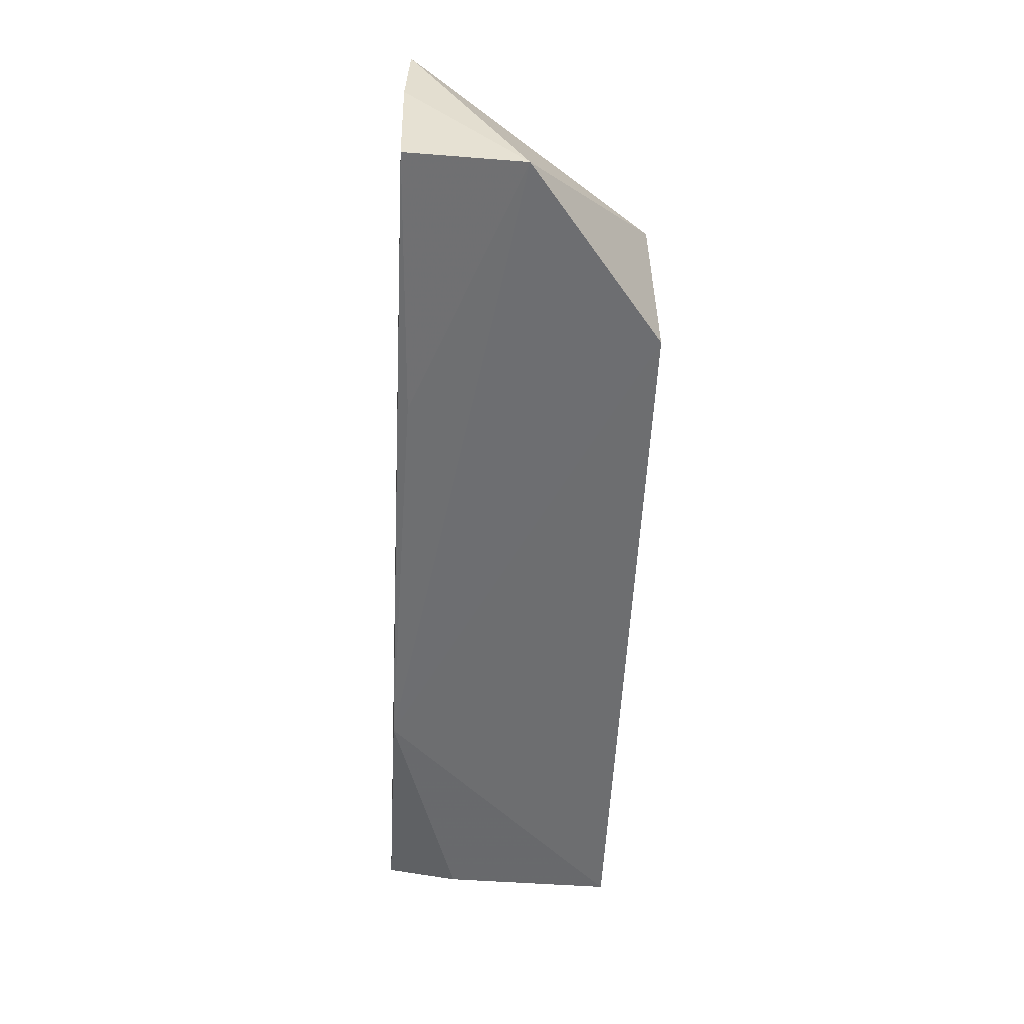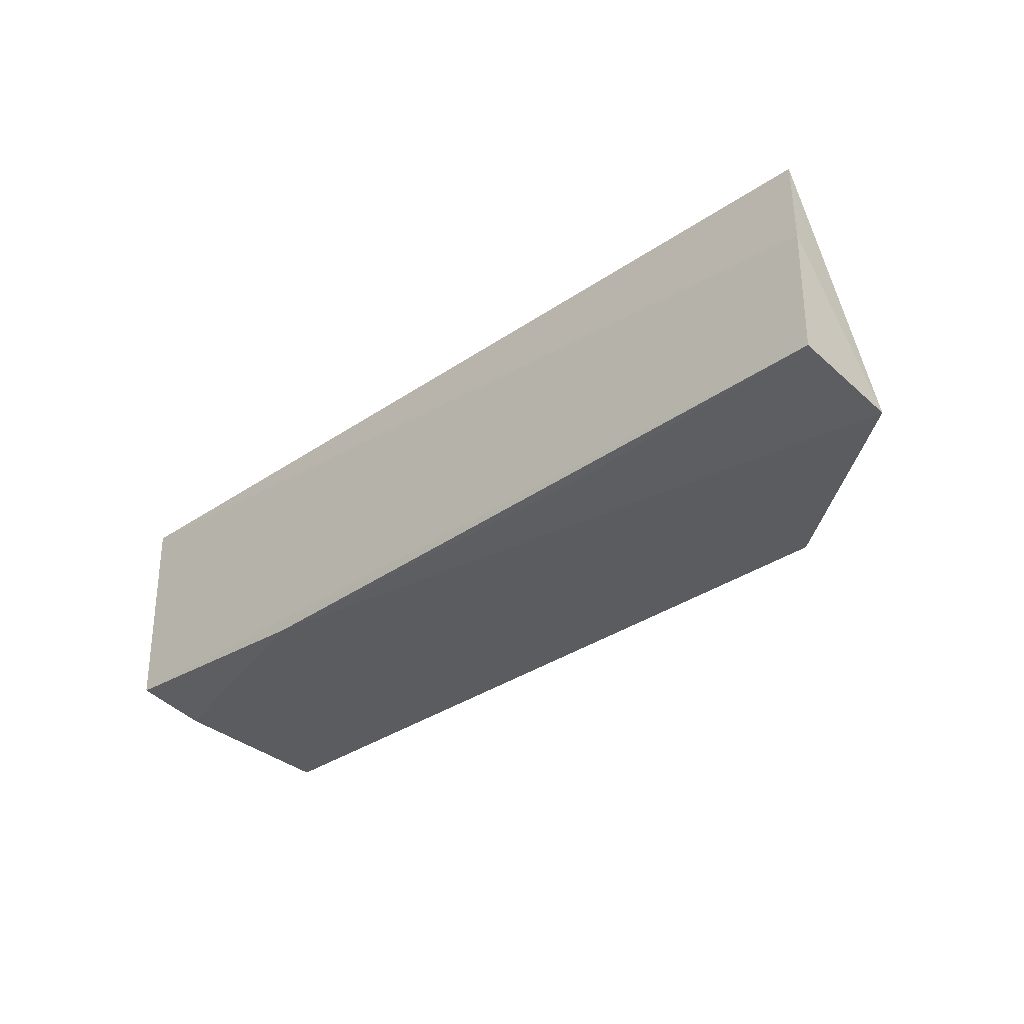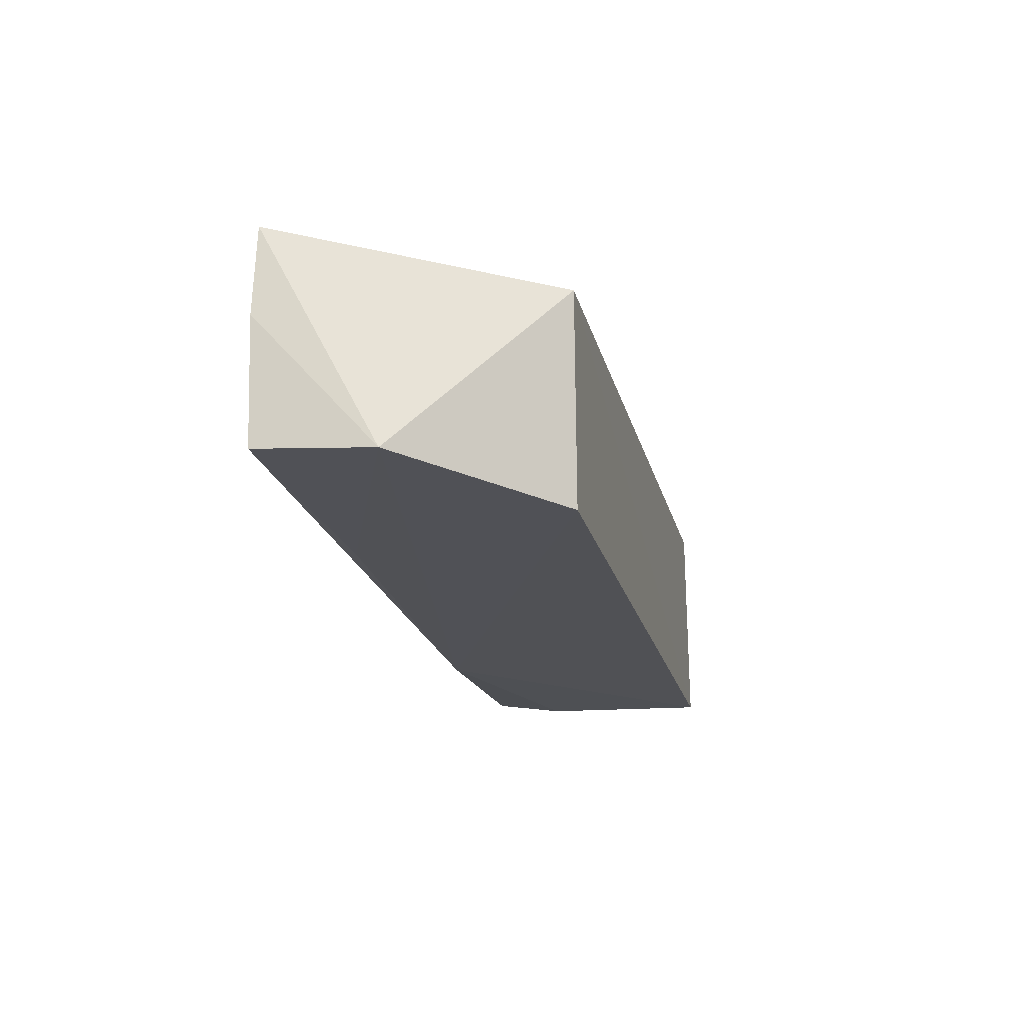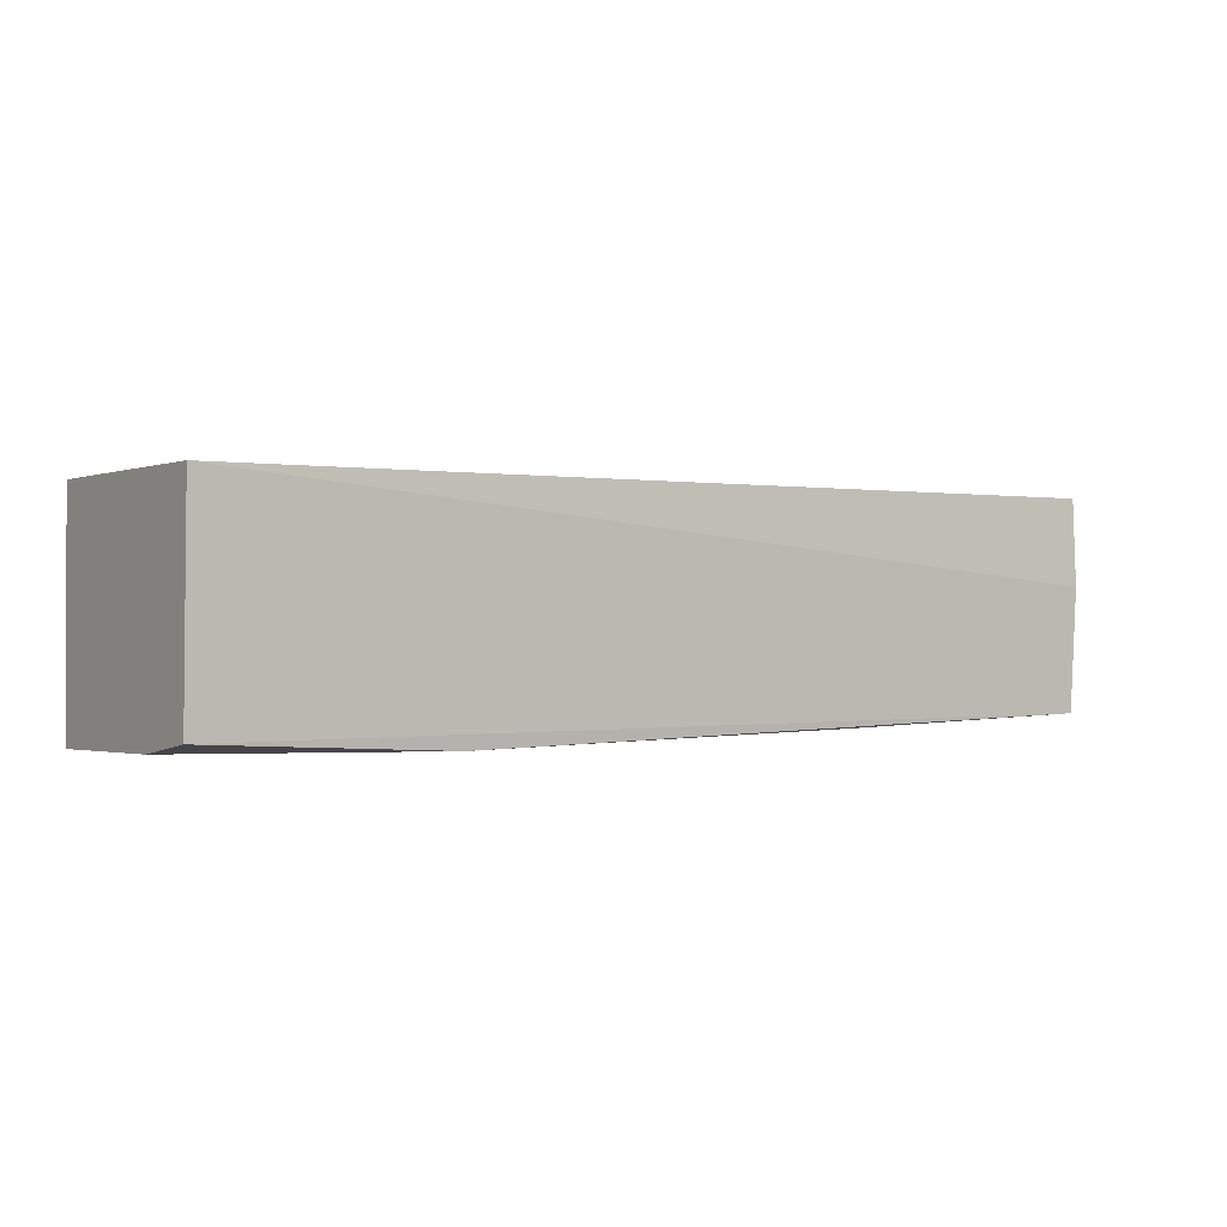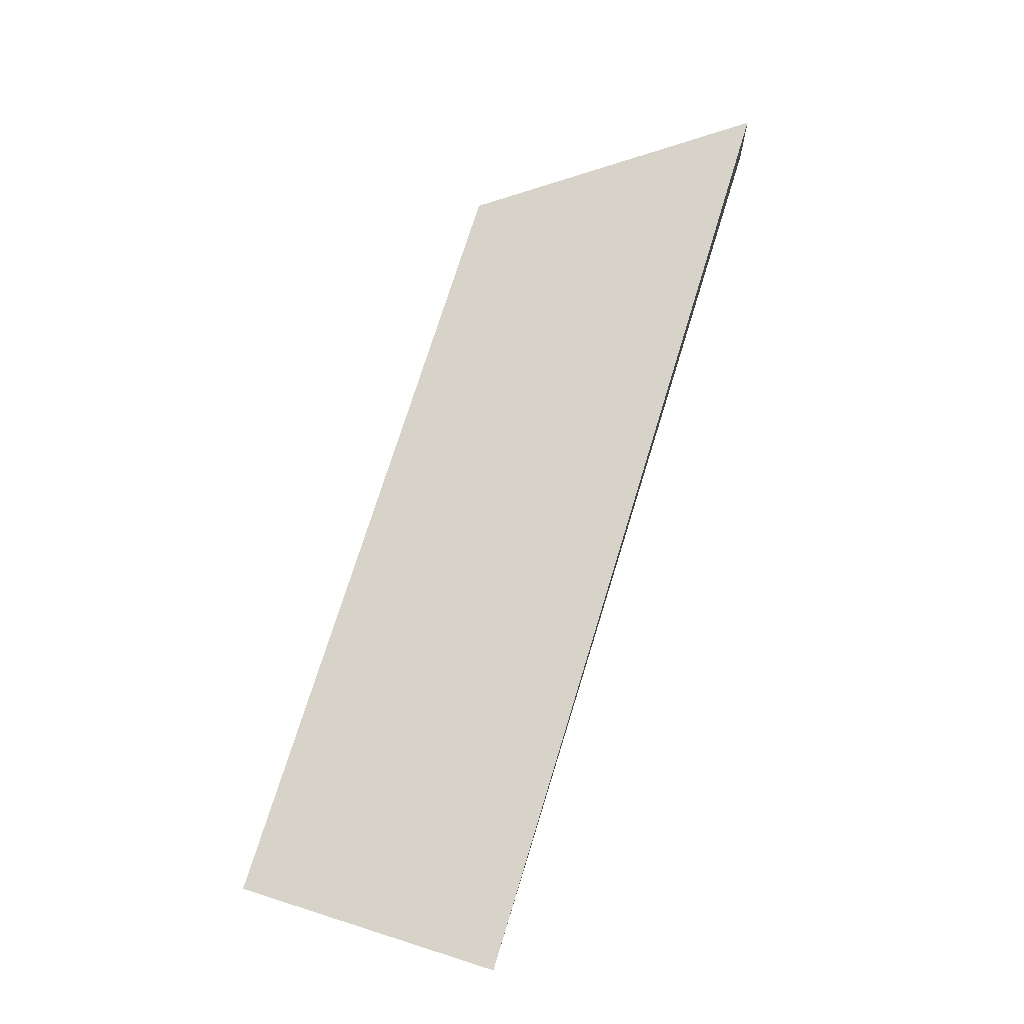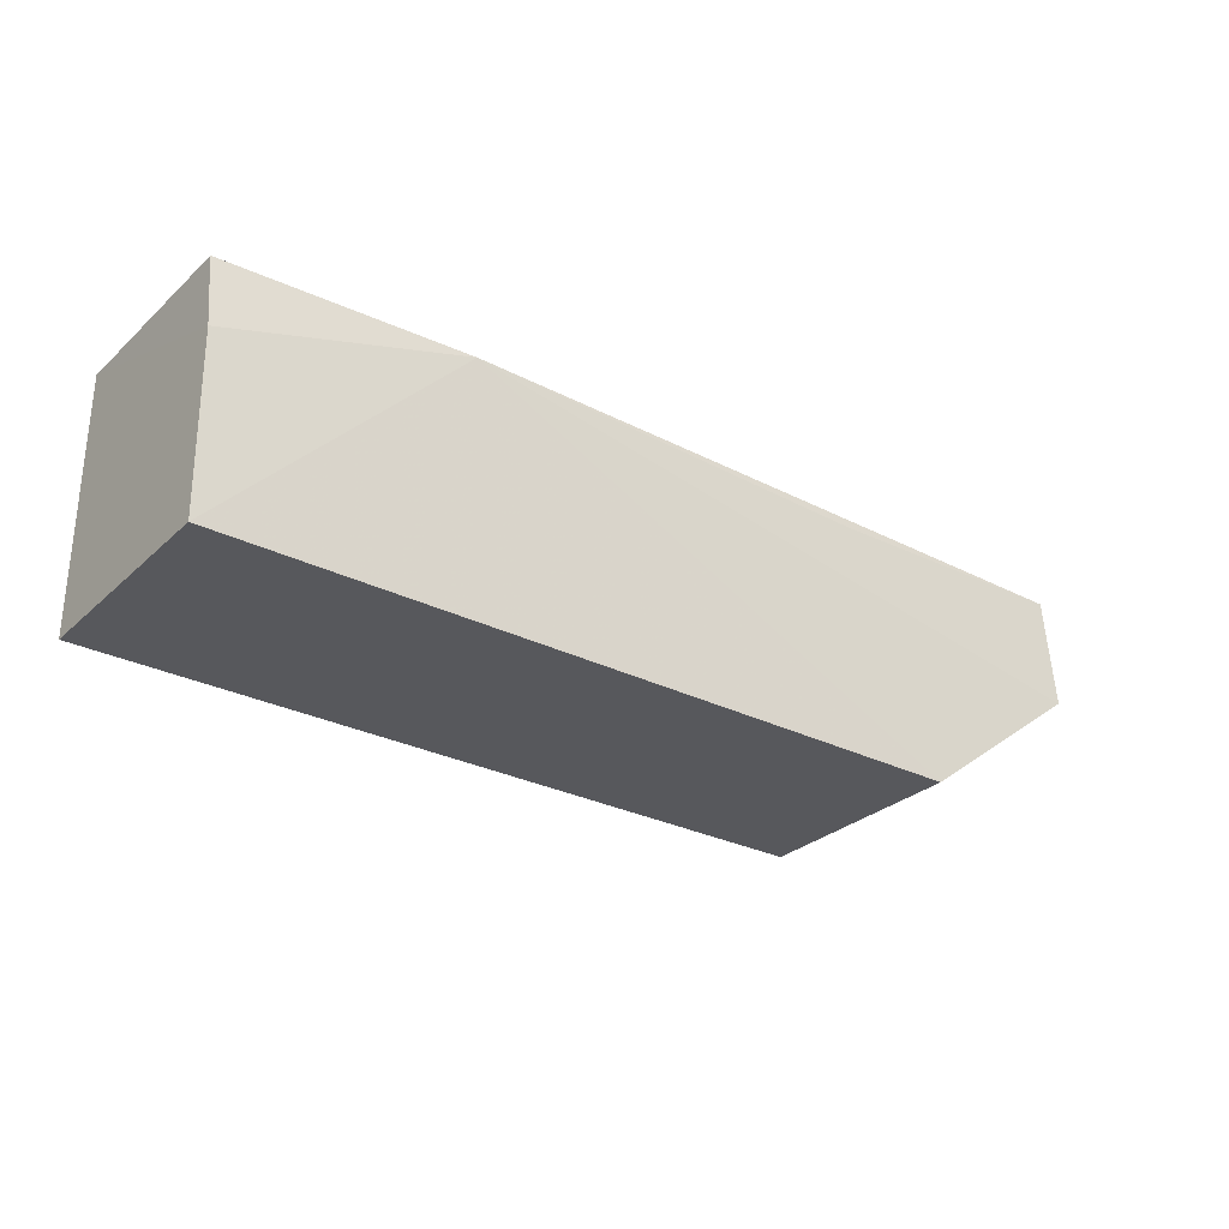
<metadata>
{"format":"obj","ext":"obj","renderer":"f3d","projection":"perspective","resolution":1024,"background":"white","views":[{"elev":-53.9,"azim":-92.7,"up":"+Z"},{"elev":-34.2,"azim":-137.3,"up":"+Z"},{"elev":-20.1,"azim":-76.8,"up":"+Z"},{"elev":-0.2,"azim":145.9,"up":"+Z"},{"elev":75.7,"azim":107.5,"up":"+Z"},{"elev":-28.9,"azim":143.3,"up":"+Y"}]}
</metadata>
<code>
v -0.02689 0.02952 0.02275
v -0.02689 0.0056 0.02276
v -0.02686 0.005504 0.001643
v -0.1139 0.02885 0.003155
v -0.1141 0.02888 0.02296
v -0.02688 0.02903 0.003134
v -0.1143 0.02913 0.01482
v -0.0973 0.0056 0.02276
v -0.02686 0.02206 0.002068
v -0.09729 0.00553 0.001953
v -0.04942 0.02887 0.001876
v -0.1139 0.01802 0.002288
v -0.089 0.02791 0.002455
f 1 2 3
f 5 2 1
f 6 4 1
f 7 5 1
f 7 1 4
f 8 3 2
f 8 2 5
f 9 6 1
f 9 1 3
f 10 3 8
f 11 4 6
f 11 6 9
f 11 9 3
f 11 3 10
f 12 7 4
f 12 11 10
f 12 5 7
f 12 10 8
f 12 8 5
f 13 12 4
f 13 4 11
f 13 11 12

</code>
